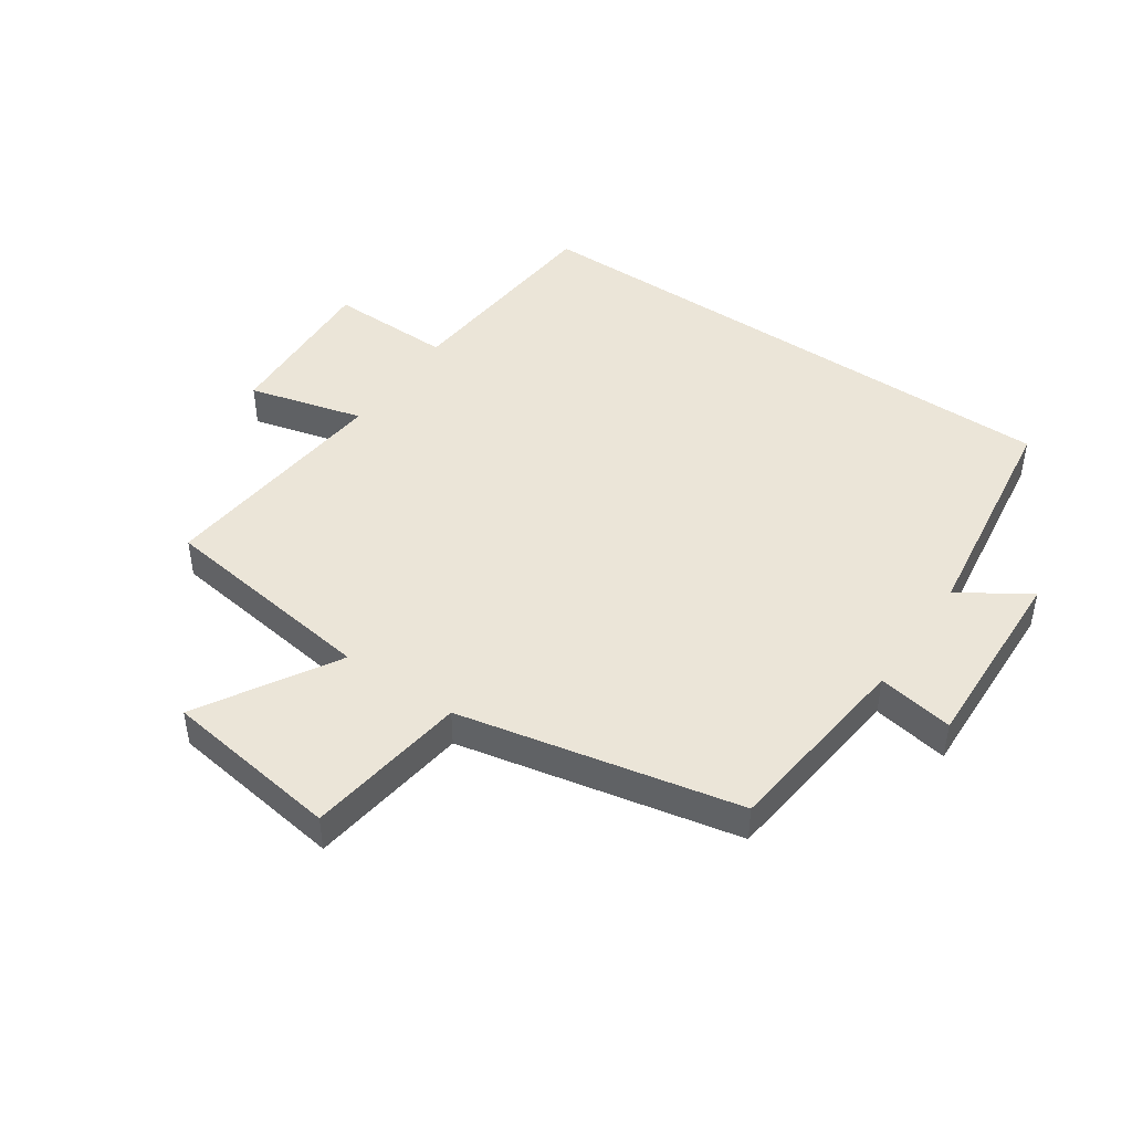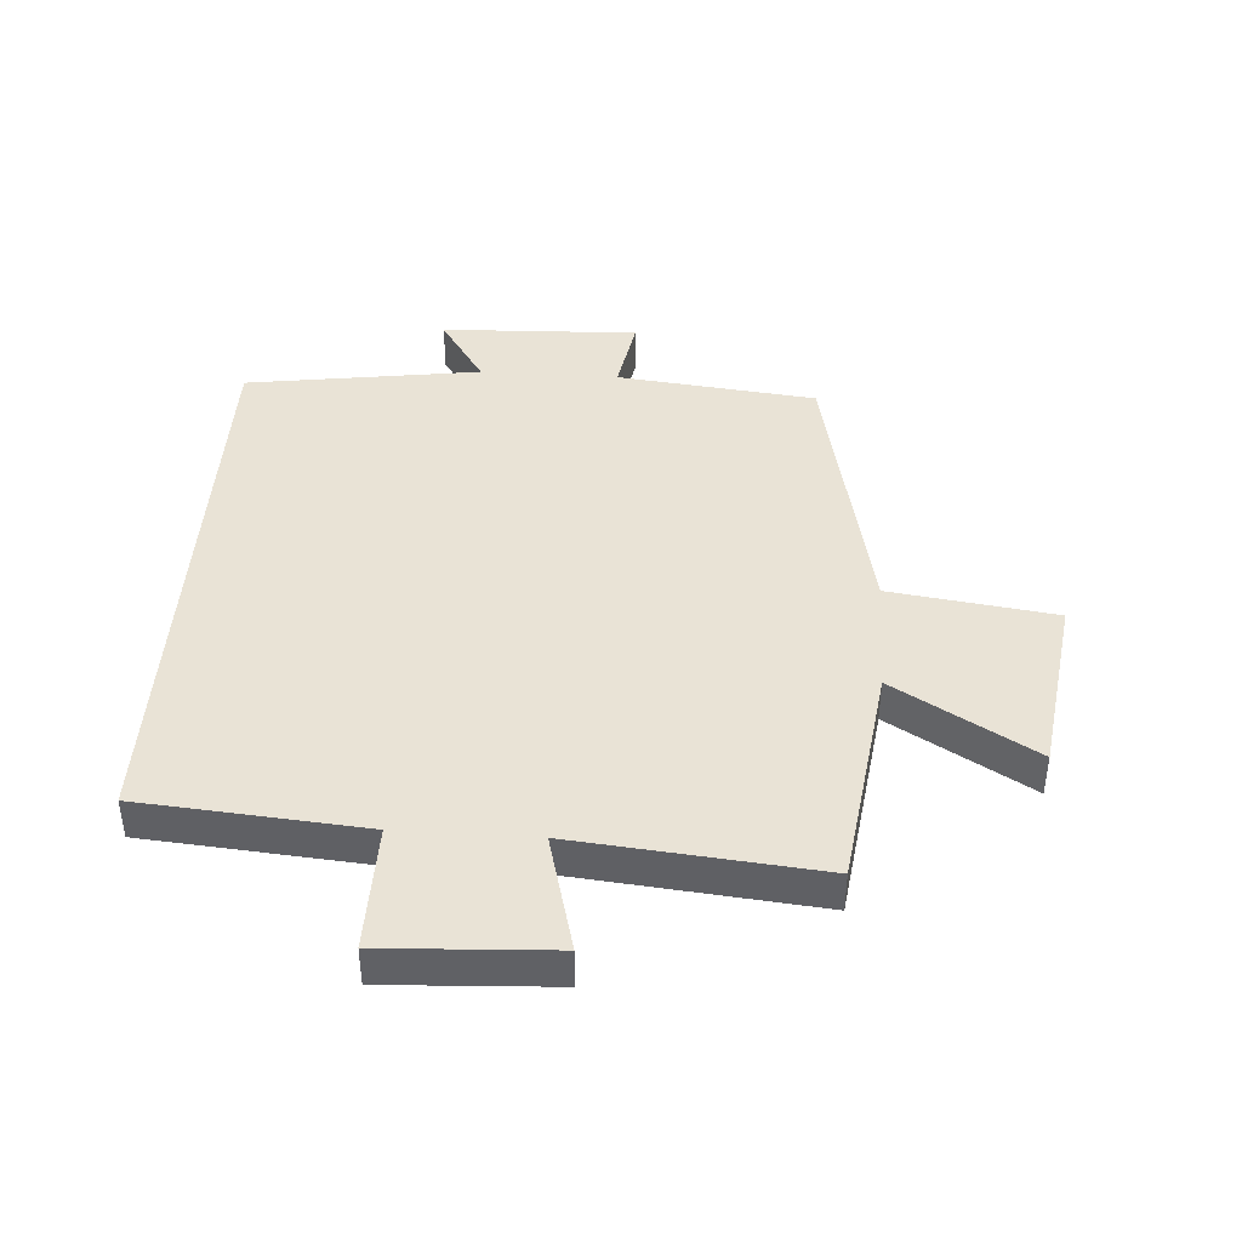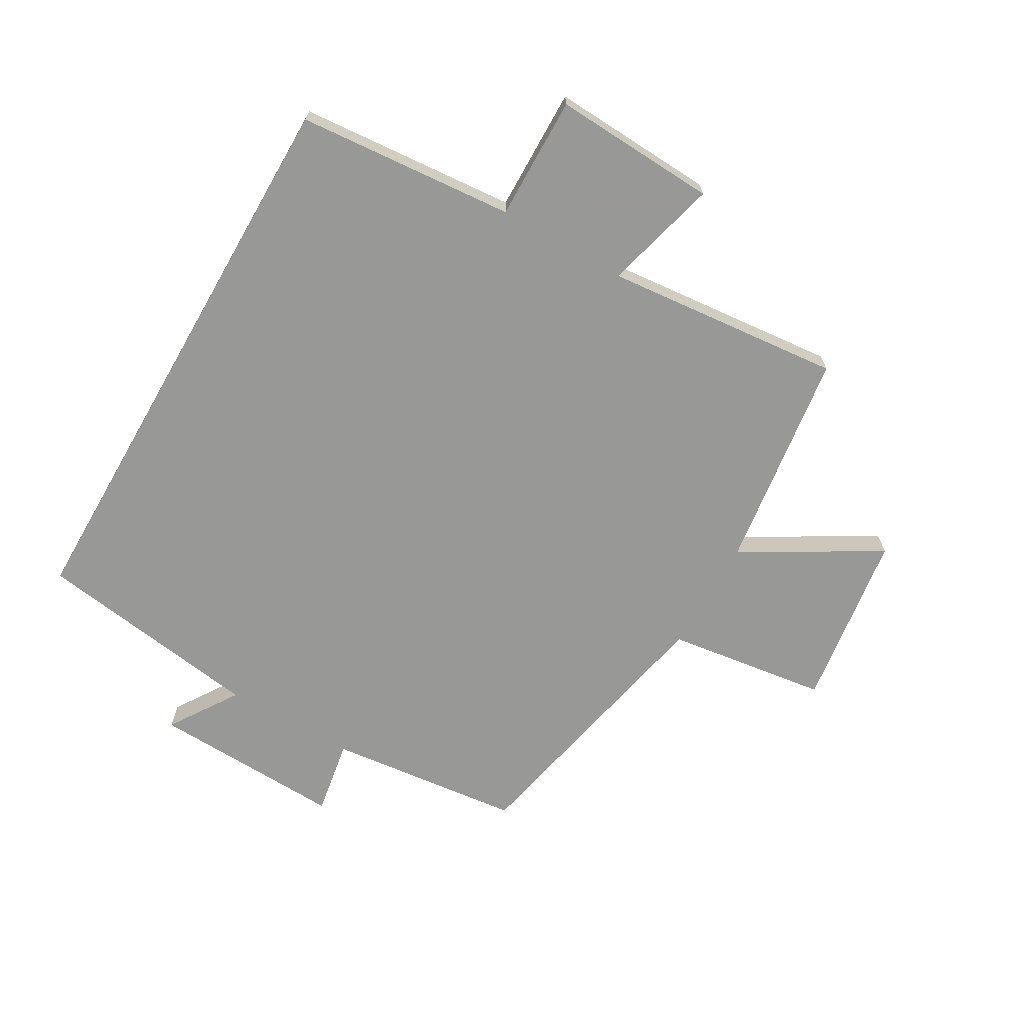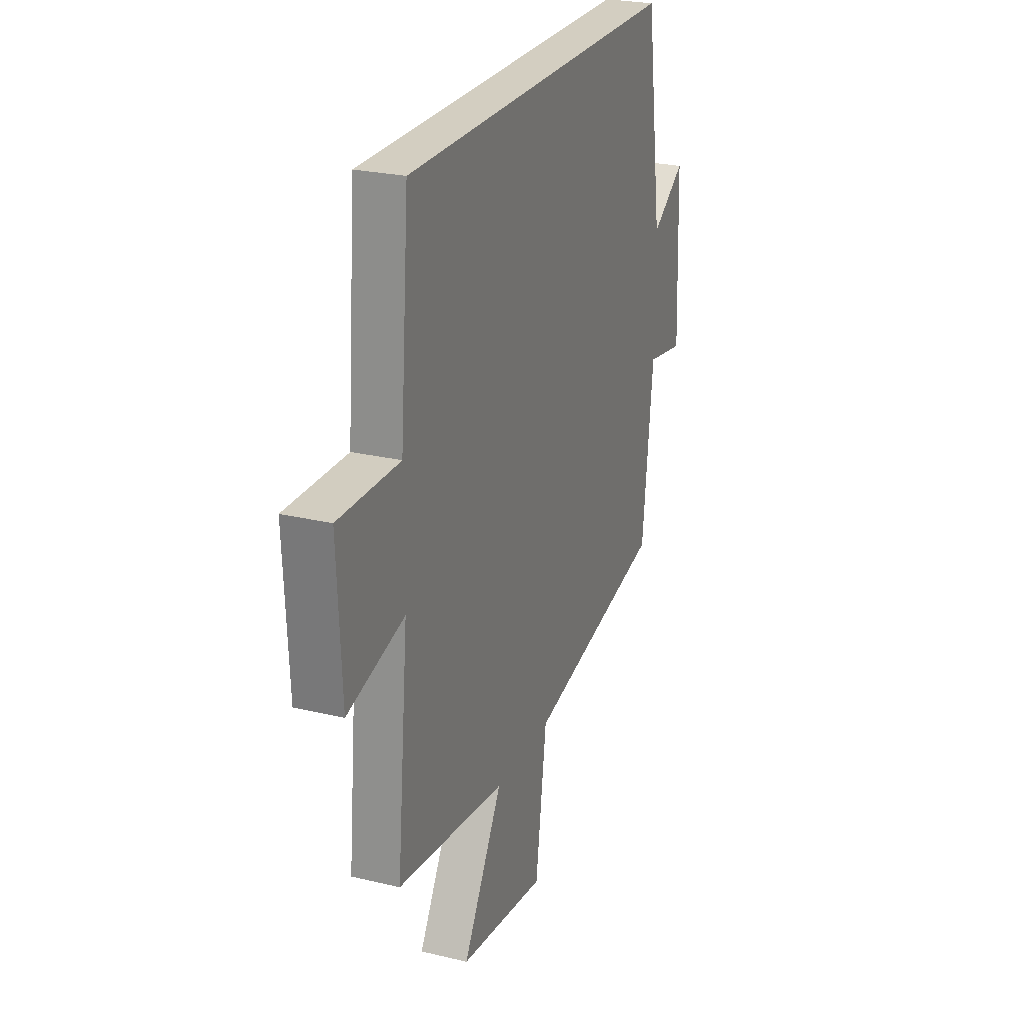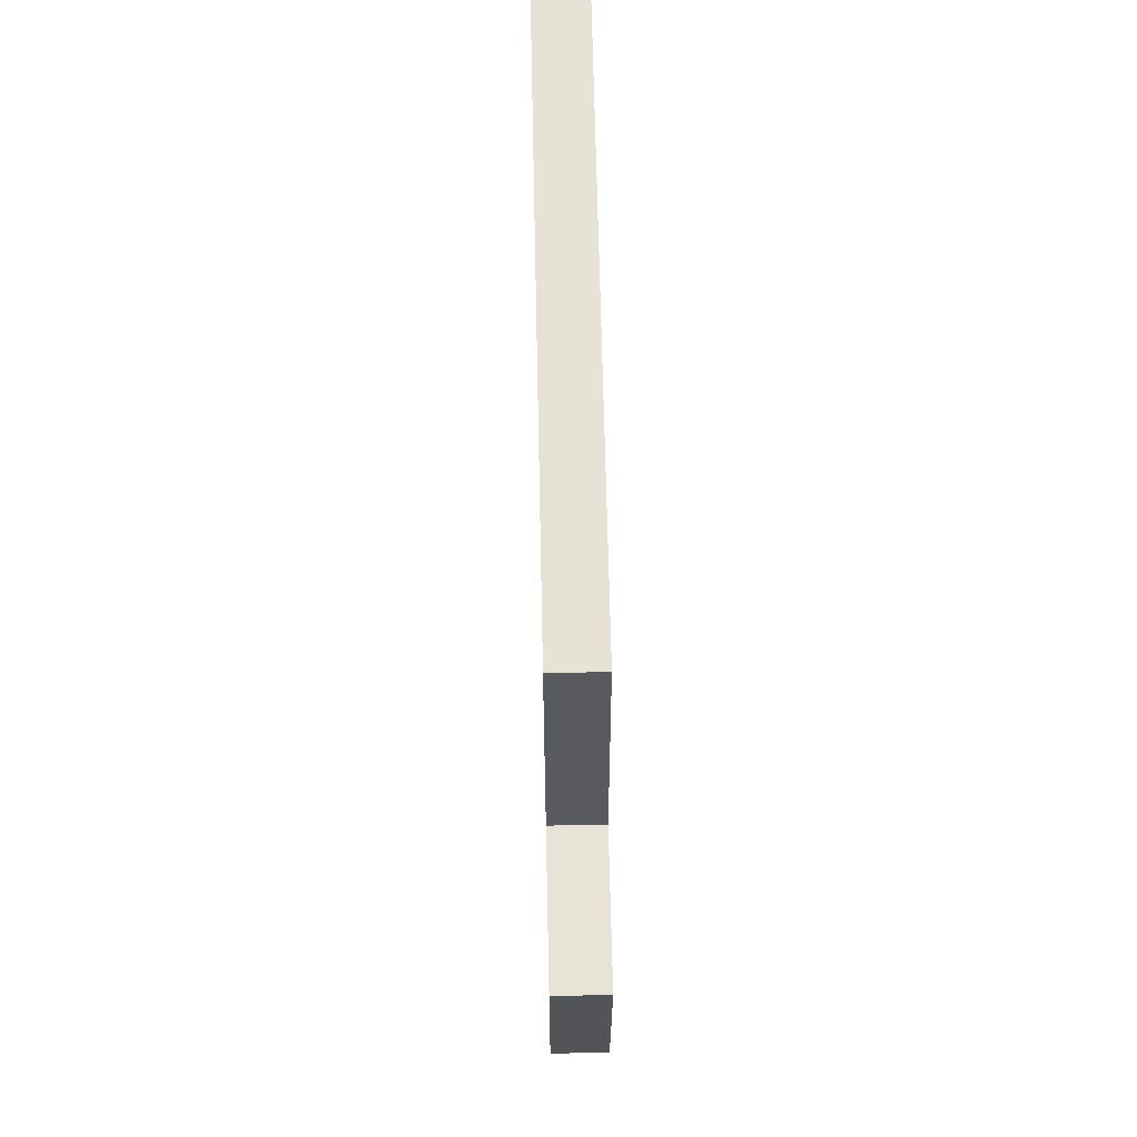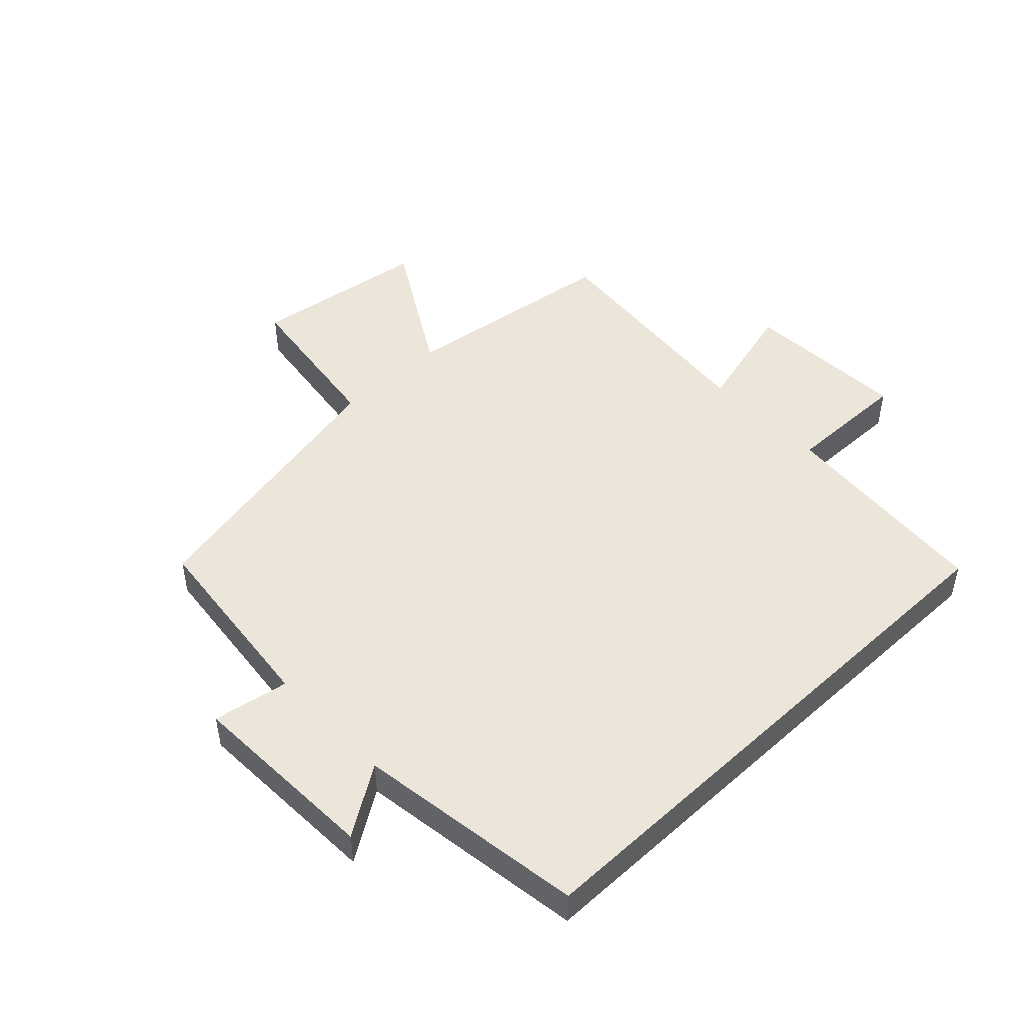
<metadata>
{"format":"obj","ext":"obj","renderer":"f3d","projection":"perspective","resolution":1024,"background":"white","views":[{"elev":45.7,"azim":-145.5,"up":"+Y"},{"elev":42.0,"azim":93.8,"up":"+Y"},{"elev":-68.5,"azim":60.1,"up":"+Y"},{"elev":25.1,"azim":111.2,"up":"+Z"},{"elev":63.5,"azim":88.8,"up":"+Z"},{"elev":47.9,"azim":-43.5,"up":"+Y"}]}
</metadata>
<code>
v -0.465 0.07 -0.404
v -0.5 0.07 -0.089
v -0.623 0.07 -0.11
v -0.611 0.07 0.202
v -0.5 0.07 0.129
v -0.446 0.07 0.5
v 0.471 0.07 0.5
v 0.5 0.07 0.147
v 0.7 0.07 0.15
v 0.686 0.07 -0.116
v 0.5 0.07 -0.067
v 0.537 0.07 -0.452
v 0.18 0.07 -0.5
v 0.31 0.07 -0.721
v 0.024 0.07 -0.761
v -0.012 0.07 -0.5
v -0.465 0 -0.404
v -0.5 0 -0.089
v -0.623 0 -0.11
v -0.611 0 0.202
v -0.5 0 0.129
v -0.446 0 0.5
v 0.471 0 0.5
v 0.5 0 0.147
v 0.7 0 0.15
v 0.686 0 -0.116
v 0.5 0 -0.067
v 0.537 0 -0.452
v 0.18 0 -0.5
v 0.31 0 -0.721
v 0.024 0 -0.761
v -0.012 0 -0.5
f 13 14 15 16
f 11 12 13 16
f 11 16 1 2
f 8 9 10 11
f 8 11 2
f 5 6 7 8
f 5 8 2 3
f 3 4 5
f 32 31 30 29
f 32 29 28 27
f 18 17 32 27
f 27 26 25 24
f 18 27 24
f 24 23 22 21
f 19 18 24 21
f 21 20 19
f 1 17 18 2
f 2 18 19 3
f 3 19 20 4
f 4 20 21 5
f 5 21 22 6
f 6 22 23 7
f 7 23 24 8
f 8 24 25 9
f 9 25 26 10
f 10 26 27 11
f 11 27 28 12
f 12 28 29 13
f 13 29 30 14
f 14 30 31 15
f 15 31 32 16
f 16 32 17 1

</code>
